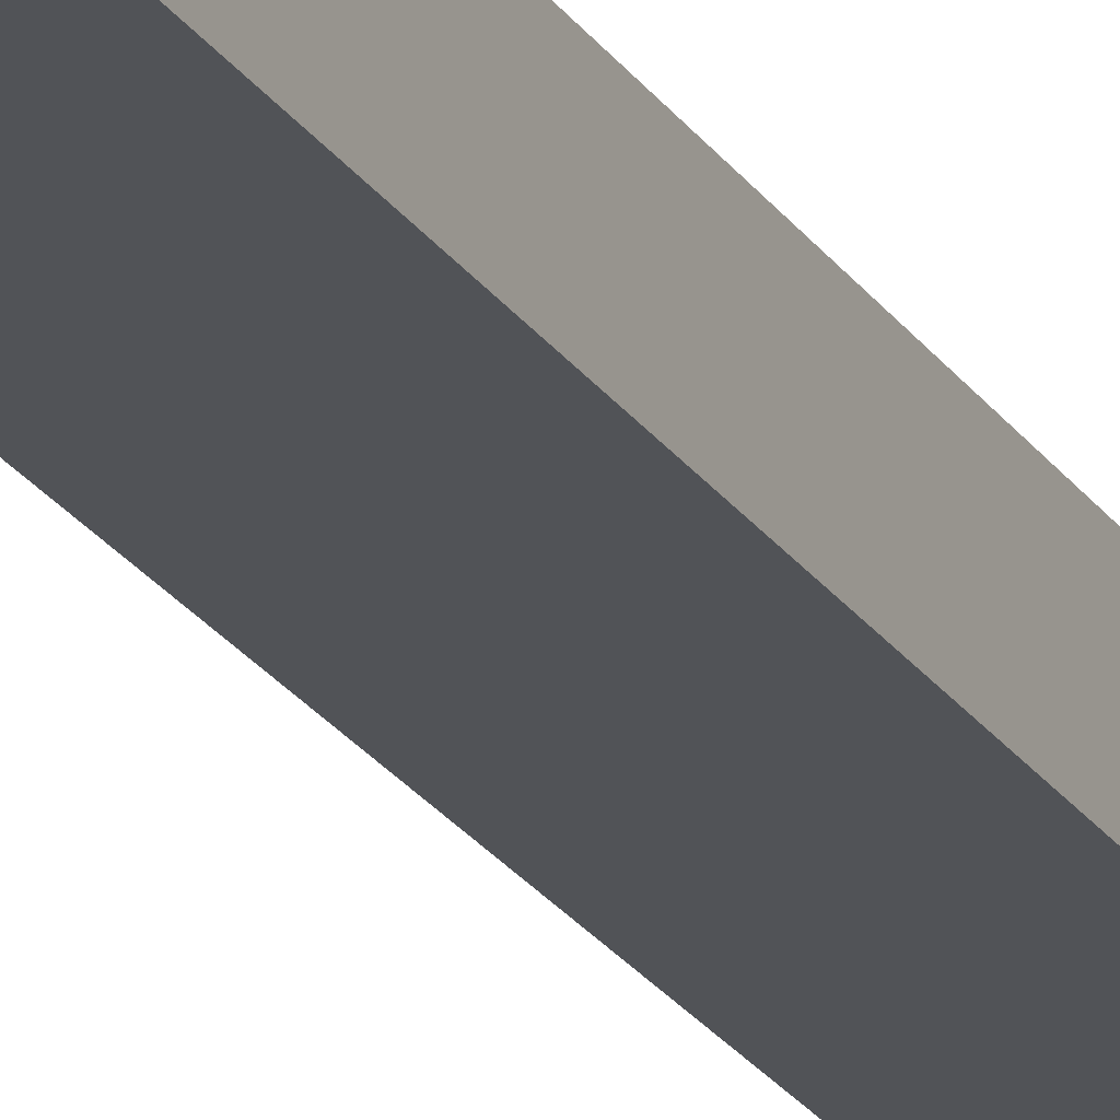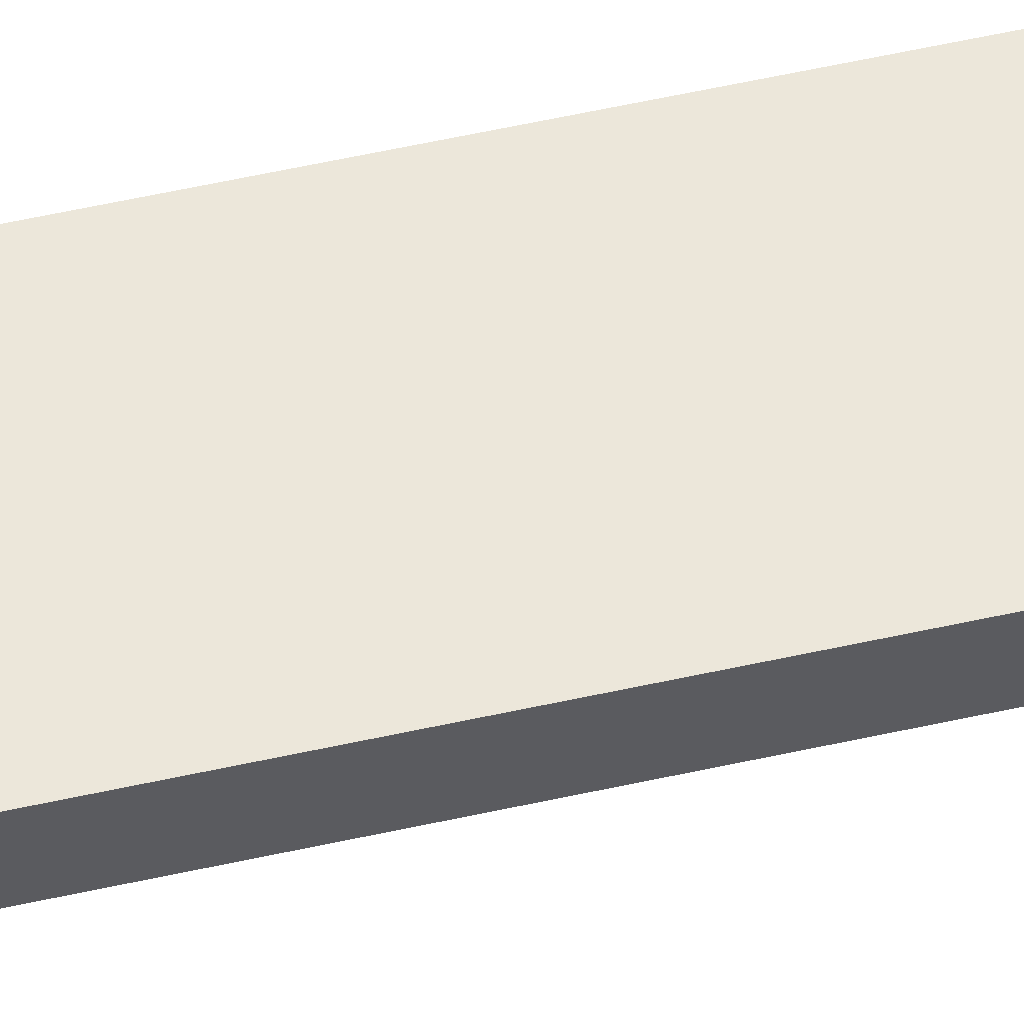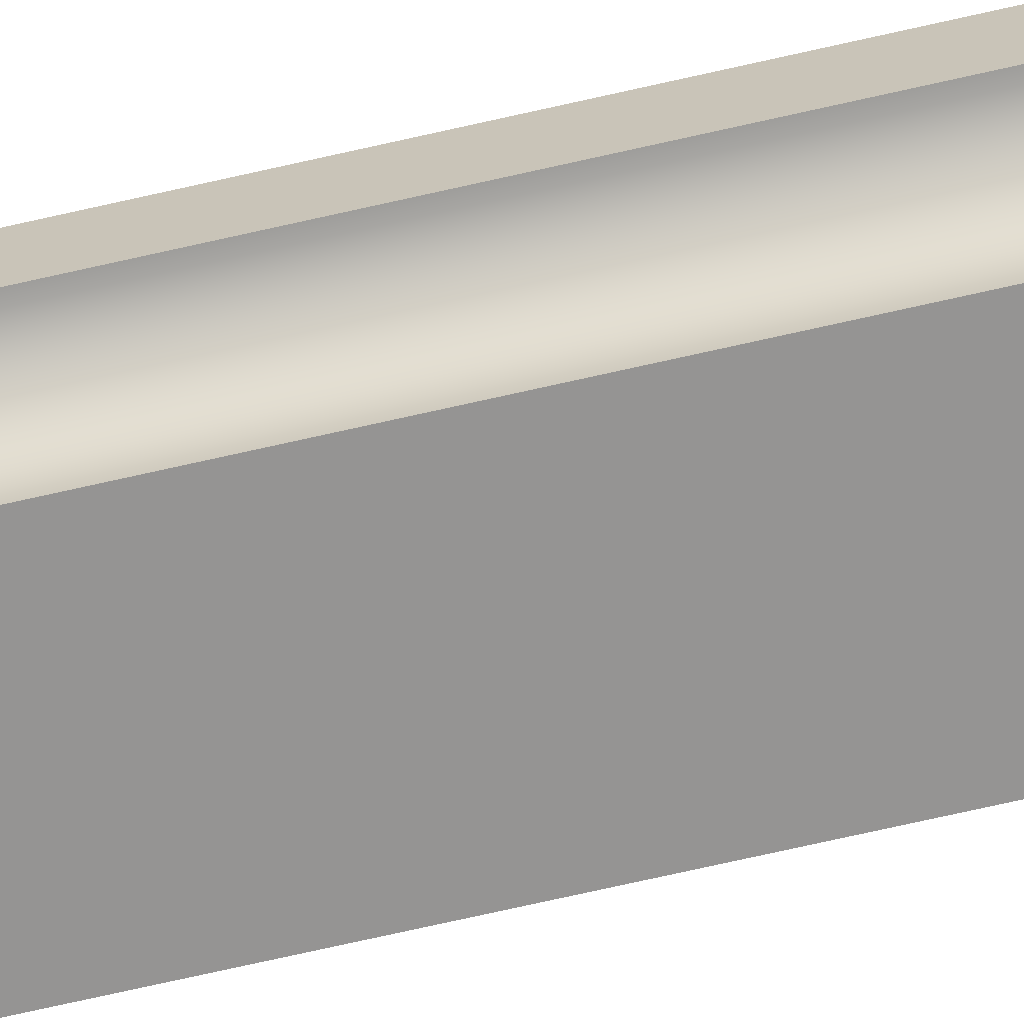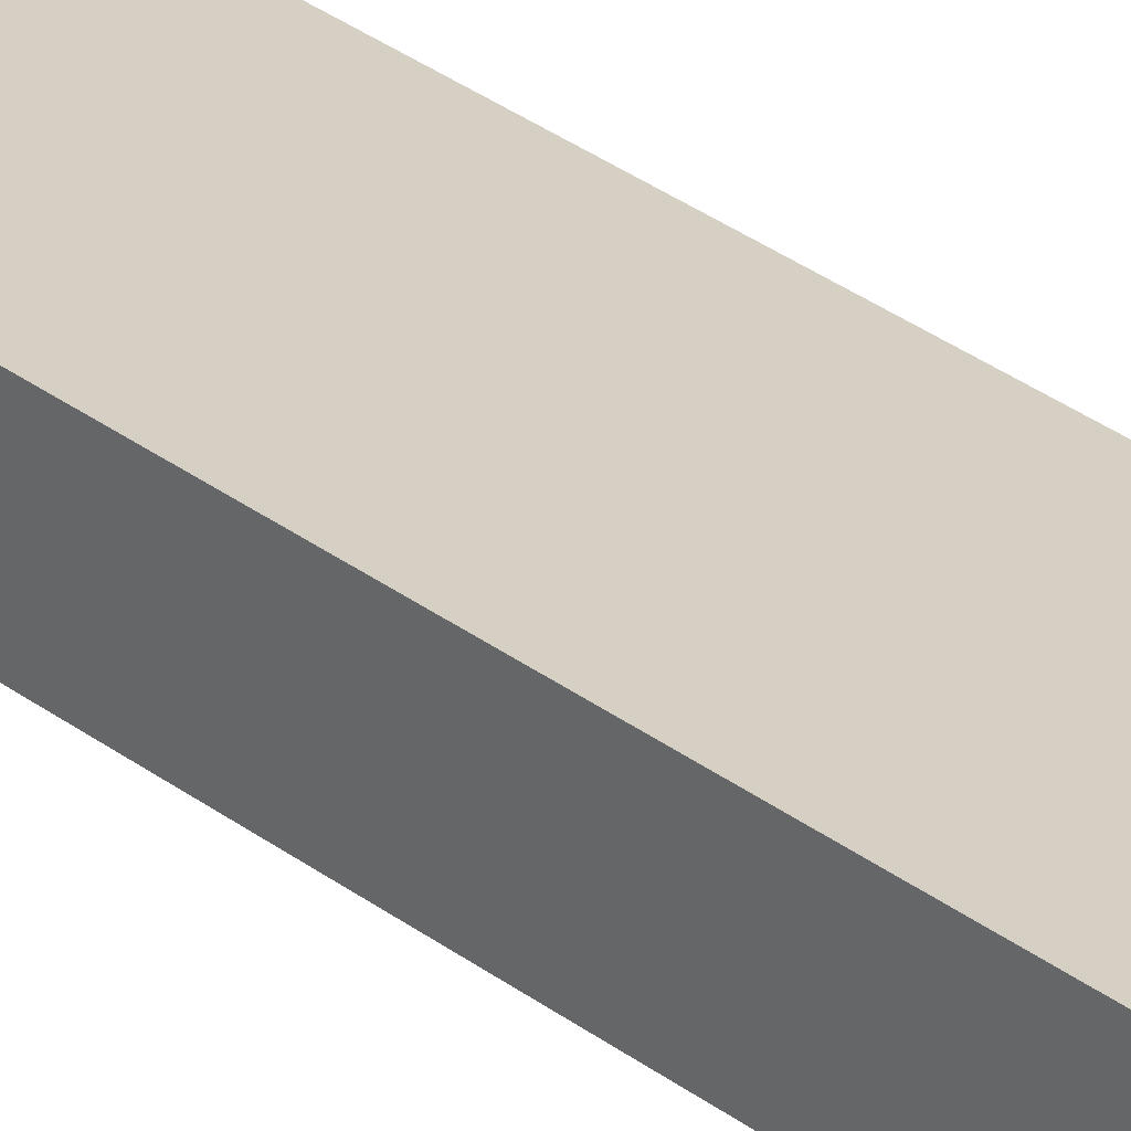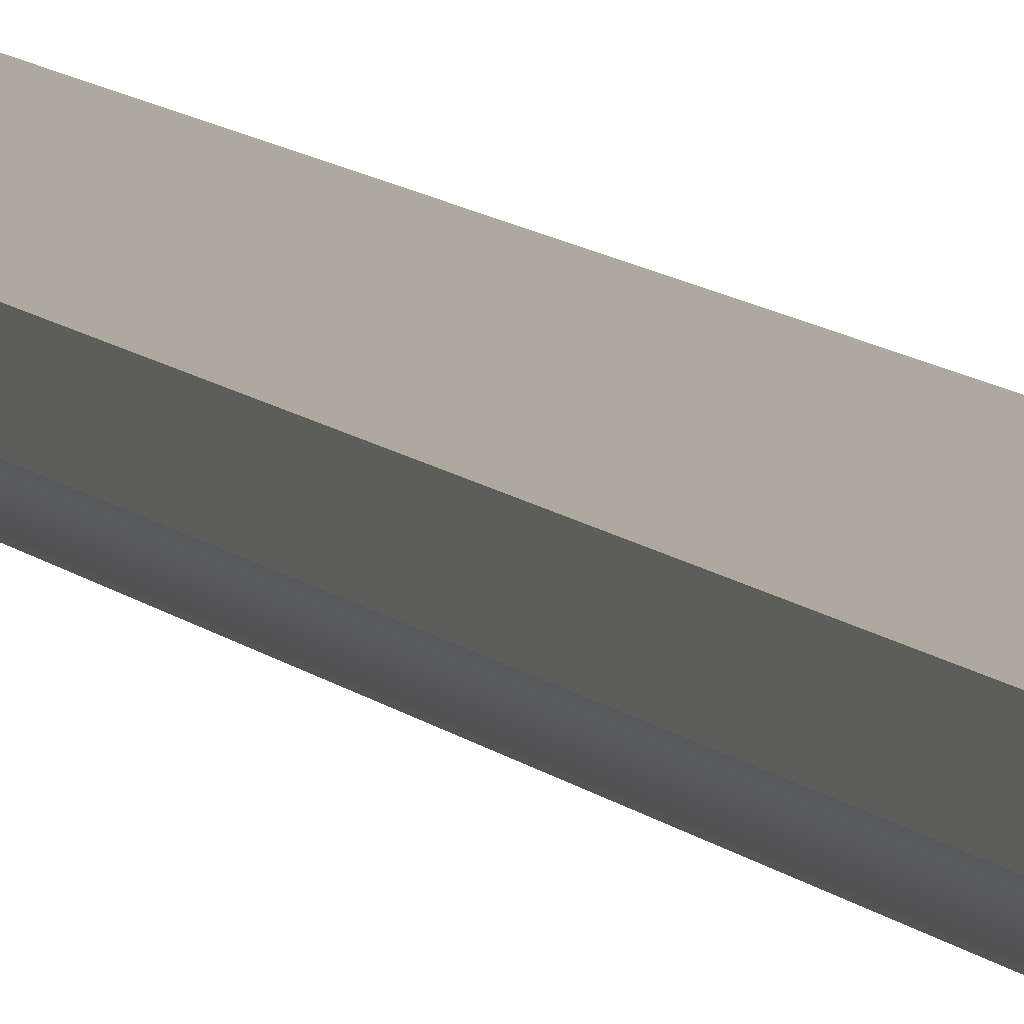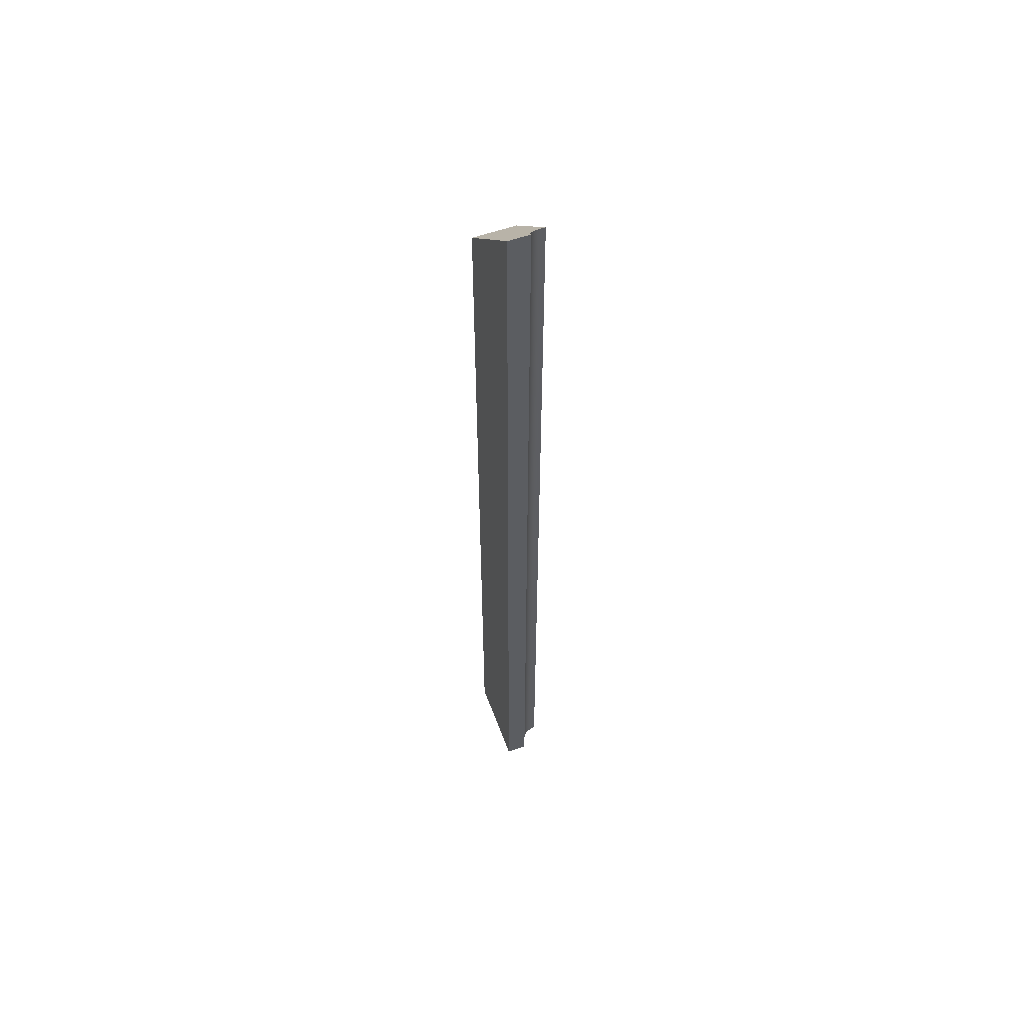
<metadata>
{"format":"obj","ext":"obj","renderer":"f3d","projection":"perspective","resolution":1024,"background":"white","views":[{"elev":-22.1,"azim":23.8,"up":"+Y"},{"elev":53.5,"azim":-103.6,"up":"+Y"},{"elev":-67.1,"azim":-76.8,"up":"+Y"},{"elev":26.3,"azim":141.7,"up":"+Y"},{"elev":9.1,"azim":-22.5,"up":"+Y"},{"elev":56.9,"azim":-110.2,"up":"+Z"}]}
</metadata>
<code>
o O._Cap_Side4/O._Cap_Side/mesh34/mesh34-geometry#mesh34-geometry
v 0.3374 0.6109 -0.116
v 0.3135 0.6109 -0.116
v 0.3374 0.6109 0.1121
v 0.3374 0.5998 -0.116
v 0.3135 0.6109 0.1361
v 0.3183 0.6026 -0.116
v 0.3135 0.6054 0.1361
v 0.3374 0.5998 0.1121
v 0.3179 0.6032 -0.116
v 0.3186 0.602 -0.116
v 0.3142 0.6053 0.1353
v 0.3135 0.6054 -0.116
v 0.319 0.5998 0.1305
v 0.3189 0.6006 0.1306
v 0.3174 0.6037 -0.116
v 0.3183 0.6026 0.1313
v 0.3188 0.6013 -0.116
v 0.3142 0.6053 -0.116
v 0.3149 0.6052 0.1346
v 0.319 0.5998 -0.116
v 0.3188 0.6013 0.1307
v 0.3168 0.6042 -0.116
v 0.3179 0.6032 0.1317
v 0.3186 0.602 0.131
v 0.3189 0.6006 -0.116
v 0.3149 0.6052 -0.116
v 0.3156 0.6049 0.1339
v 0.3162 0.6046 -0.116
v 0.3168 0.6042 0.1327
v 0.3174 0.6037 0.1322
v 0.3156 0.6049 -0.116
v 0.3162 0.6046 0.1333
f 1 2 3
f 1 4 2
f 5 3 2
f 1 3 4
f 6 2 4
f 5 7 3
f 5 2 7
f 8 4 3
f 9 2 6
f 10 6 4
f 7 11 3
f 12 7 2
f 8 13 4
f 3 14 8
f 15 2 9
f 6 16 9
f 6 10 16
f 17 10 4
f 11 7 18
f 11 19 3
f 12 18 7
f 12 2 18
f 13 8 14
f 20 4 13
f 21 14 3
f 22 2 15
f 9 23 15
f 23 9 16
f 24 16 10
f 17 21 10
f 25 17 4
f 18 26 11
f 19 11 26
f 19 27 3
f 18 2 26
f 14 25 13
f 20 25 4
f 20 13 25
f 21 17 14
f 24 21 3
f 28 2 22
f 22 15 29
f 30 15 23
f 23 16 3
f 16 24 3
f 24 10 21
f 25 14 17
f 26 31 19
f 27 19 31
f 27 32 3
f 26 2 31
f 31 2 28
f 28 22 32
f 30 29 15
f 29 32 22
f 30 23 3
f 31 28 27
f 32 27 28
f 32 29 3
f 29 30 3
f 3 2 1
f 2 4 1
f 2 3 5
f 4 3 1
f 4 2 6
f 3 7 5
f 7 2 5
f 3 4 8
f 6 2 9
f 4 6 10
f 3 11 7
f 2 7 12
f 4 13 8
f 8 14 3
f 9 2 15
f 9 16 6
f 16 10 6
f 4 10 17
f 18 7 11
f 3 19 11
f 7 18 12
f 18 2 12
f 14 8 13
f 13 4 20
f 3 14 21
f 15 2 22
f 15 23 9
f 16 9 23
f 10 16 24
f 10 21 17
f 4 17 25
f 11 26 18
f 26 11 19
f 3 27 19
f 26 2 18
f 13 25 14
f 4 25 20
f 25 13 20
f 14 17 21
f 3 21 24
f 22 2 28
f 29 15 22
f 23 15 30
f 3 16 23
f 3 24 16
f 21 10 24
f 17 14 25
f 19 31 26
f 31 19 27
f 3 32 27
f 31 2 26
f 28 2 31
f 32 22 28
f 15 29 30
f 22 32 29
f 3 23 30
f 27 28 31
f 28 27 32
f 3 29 32
f 3 30 29

</code>
